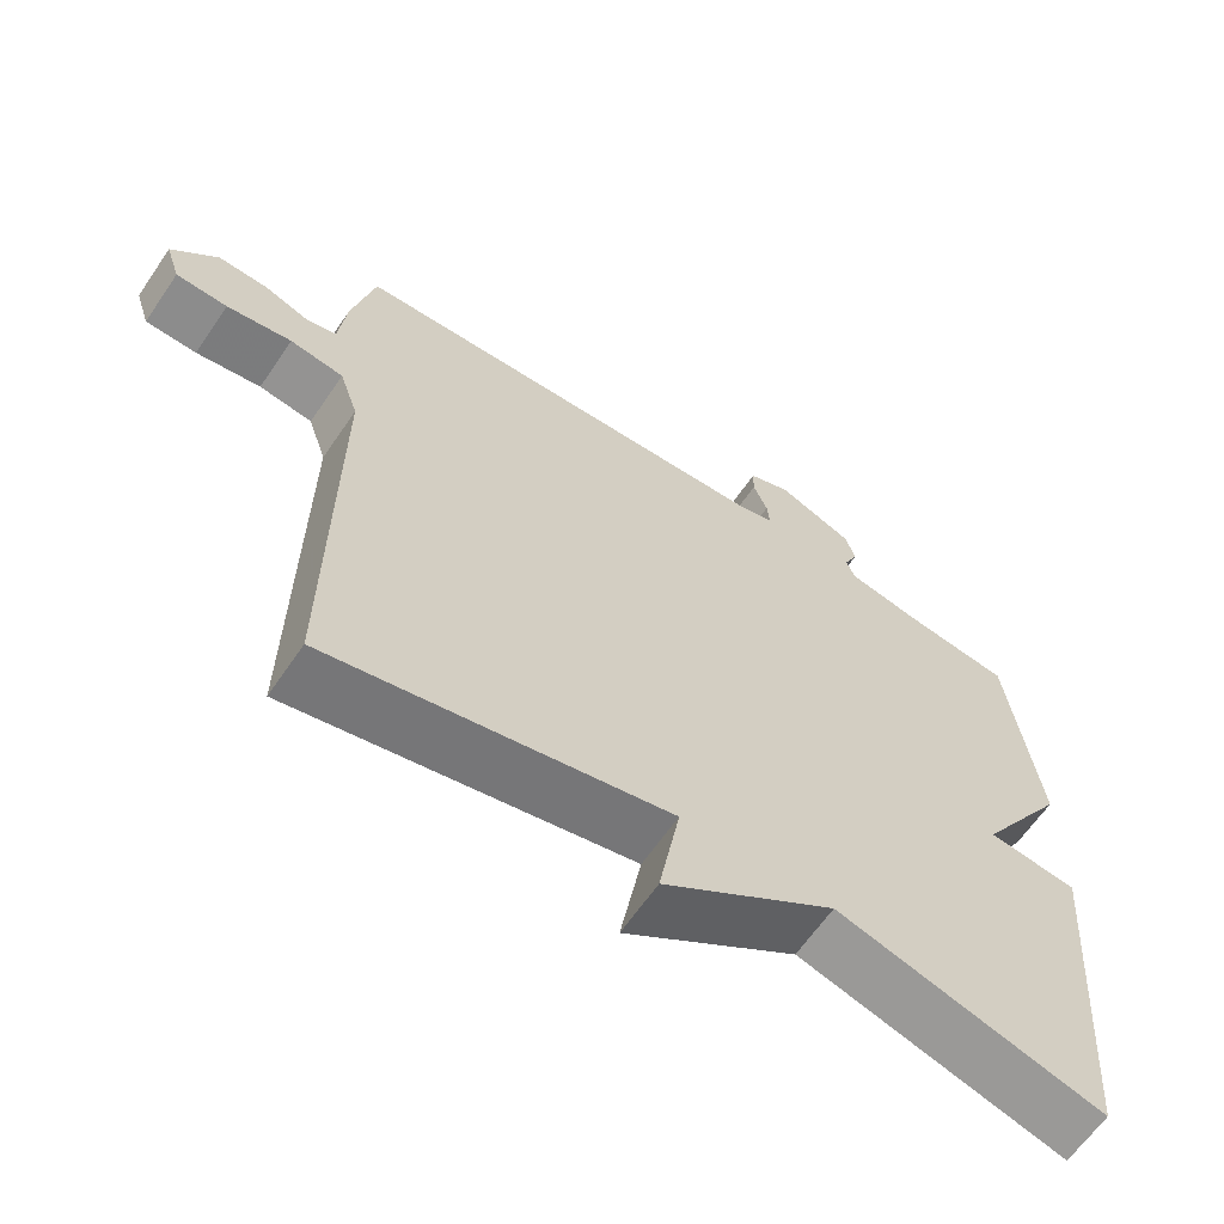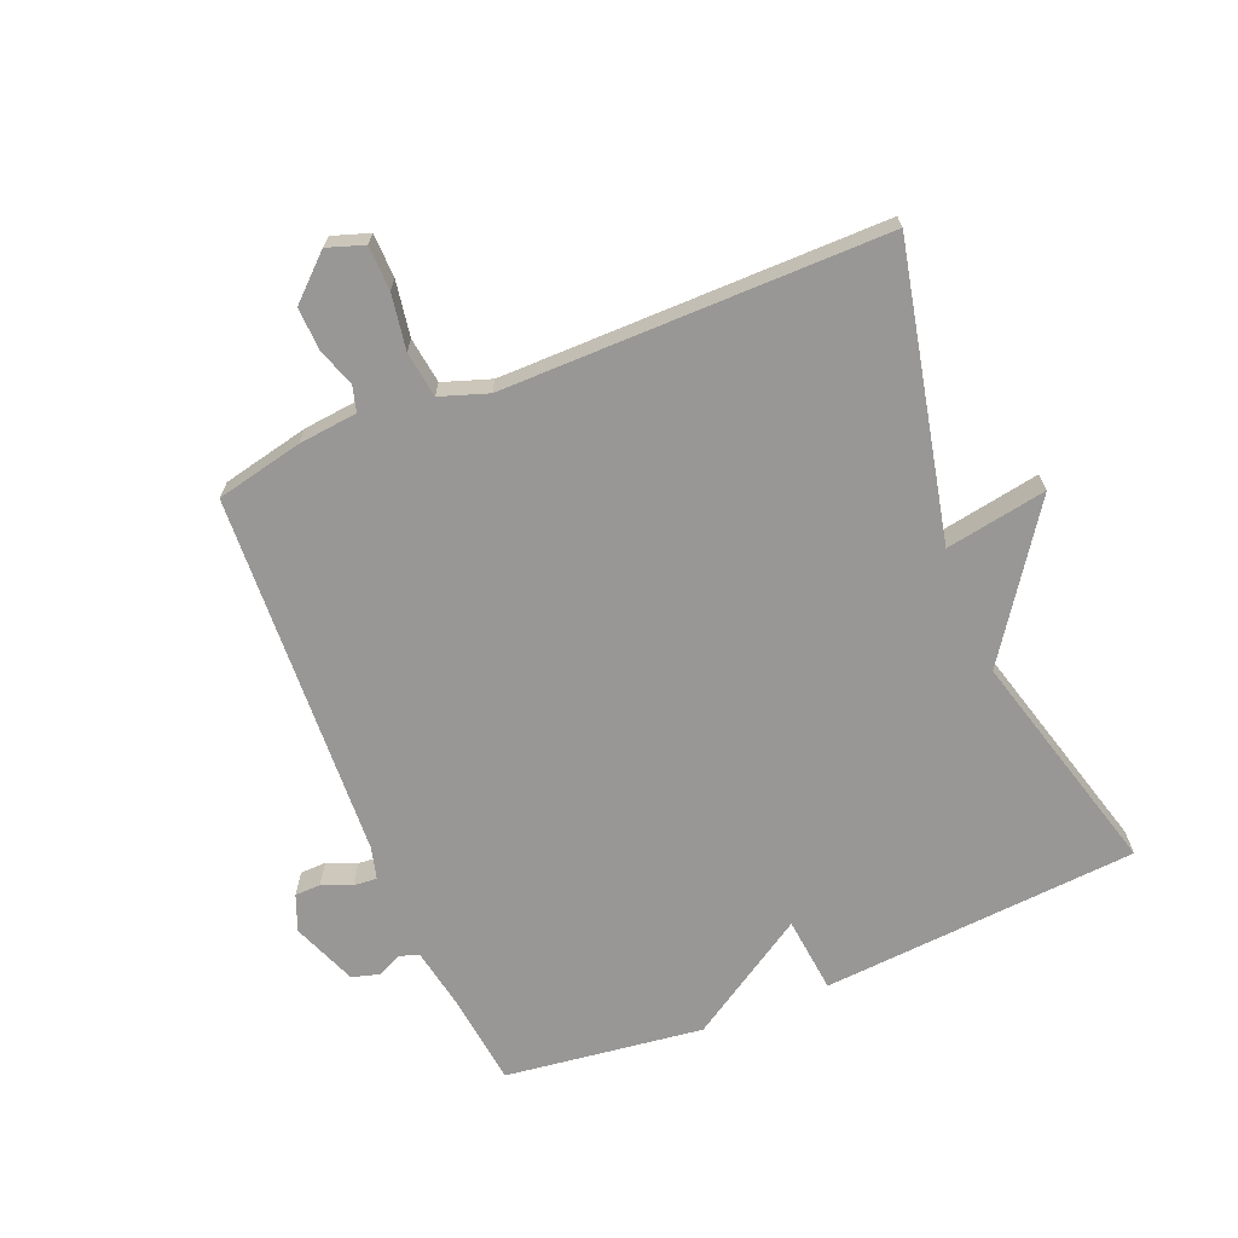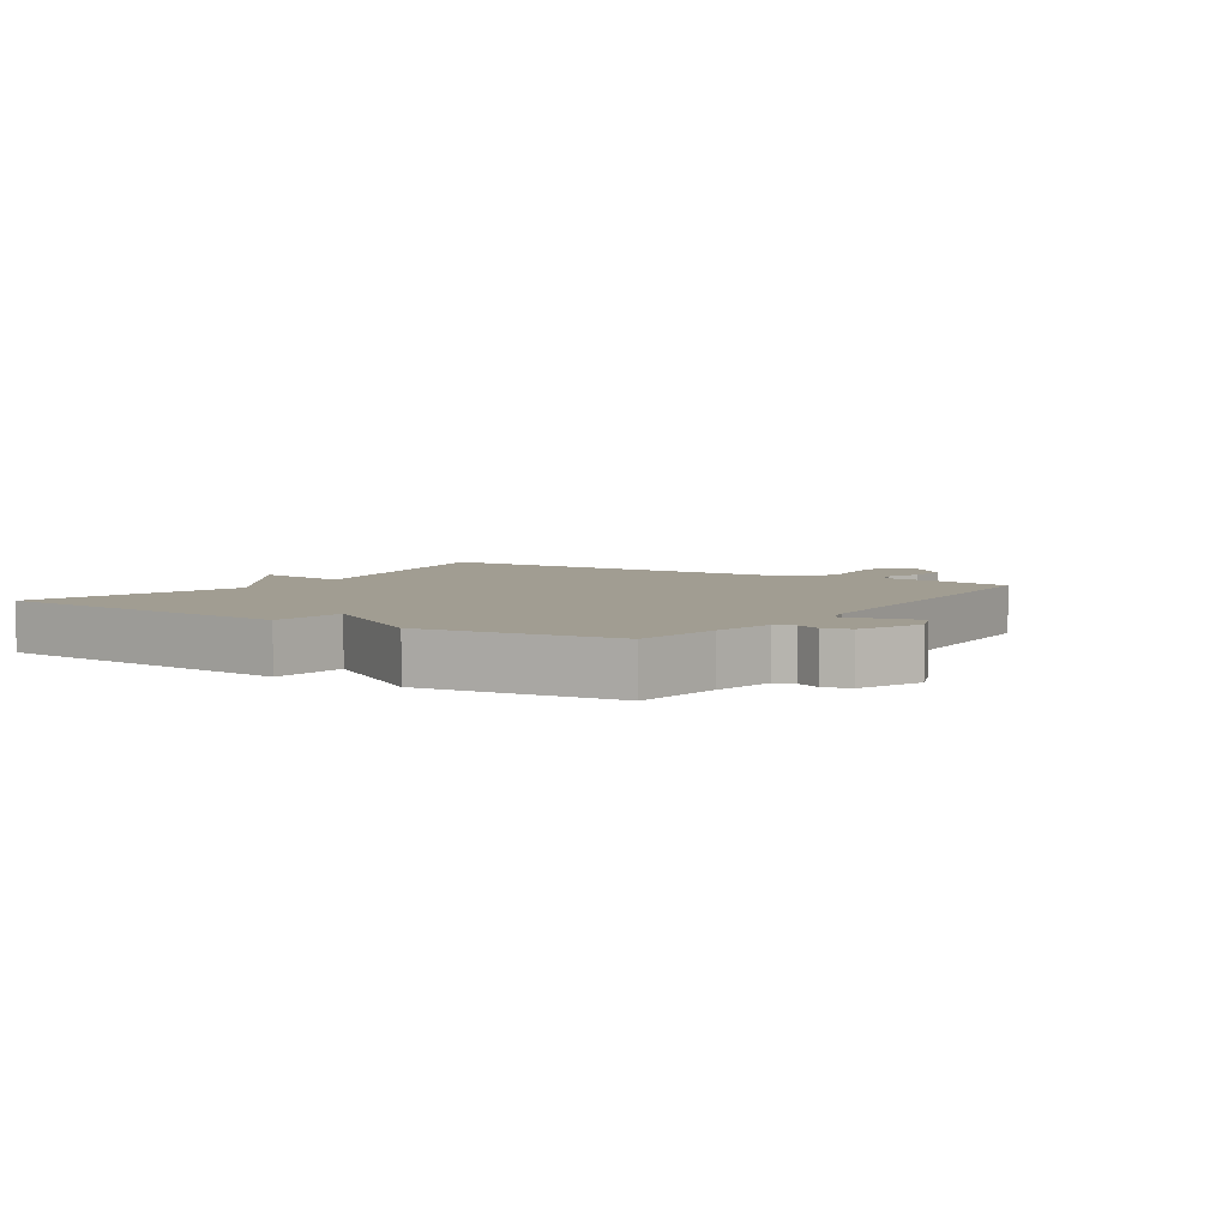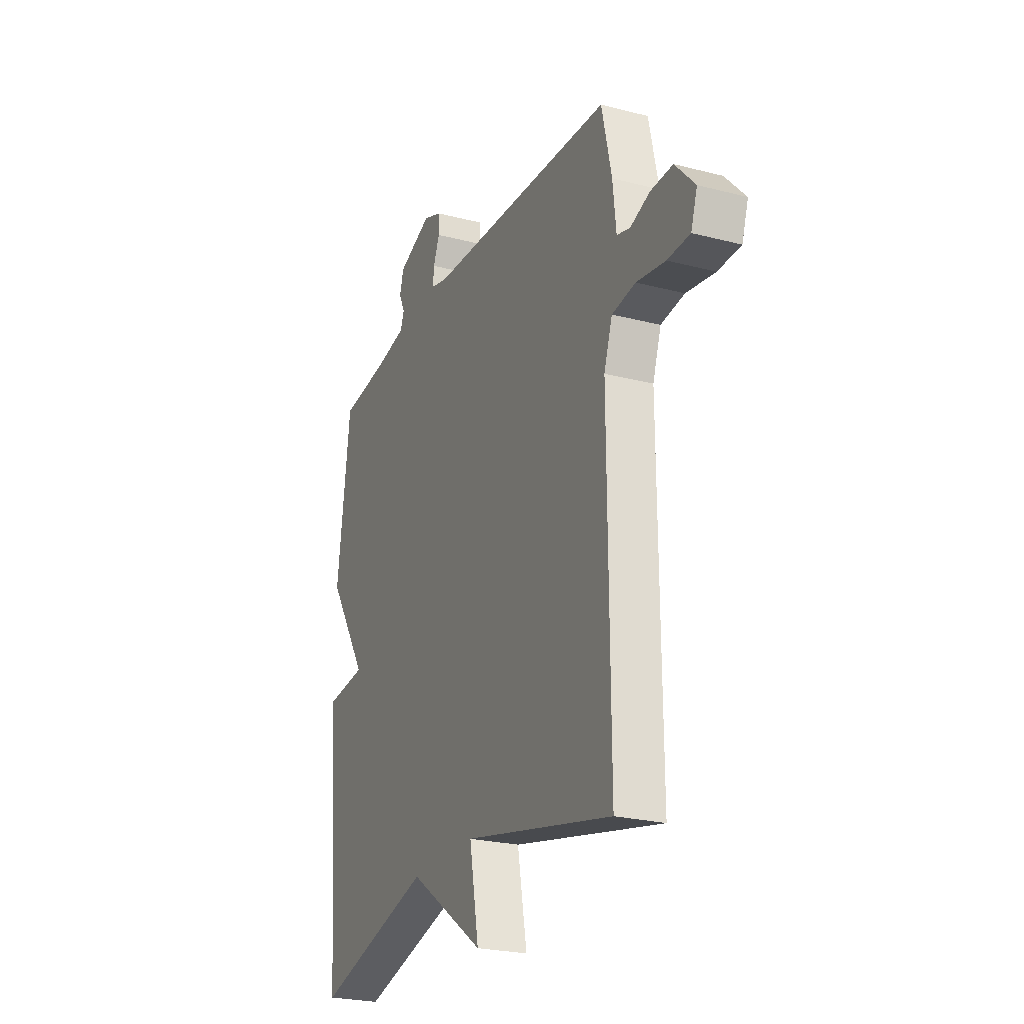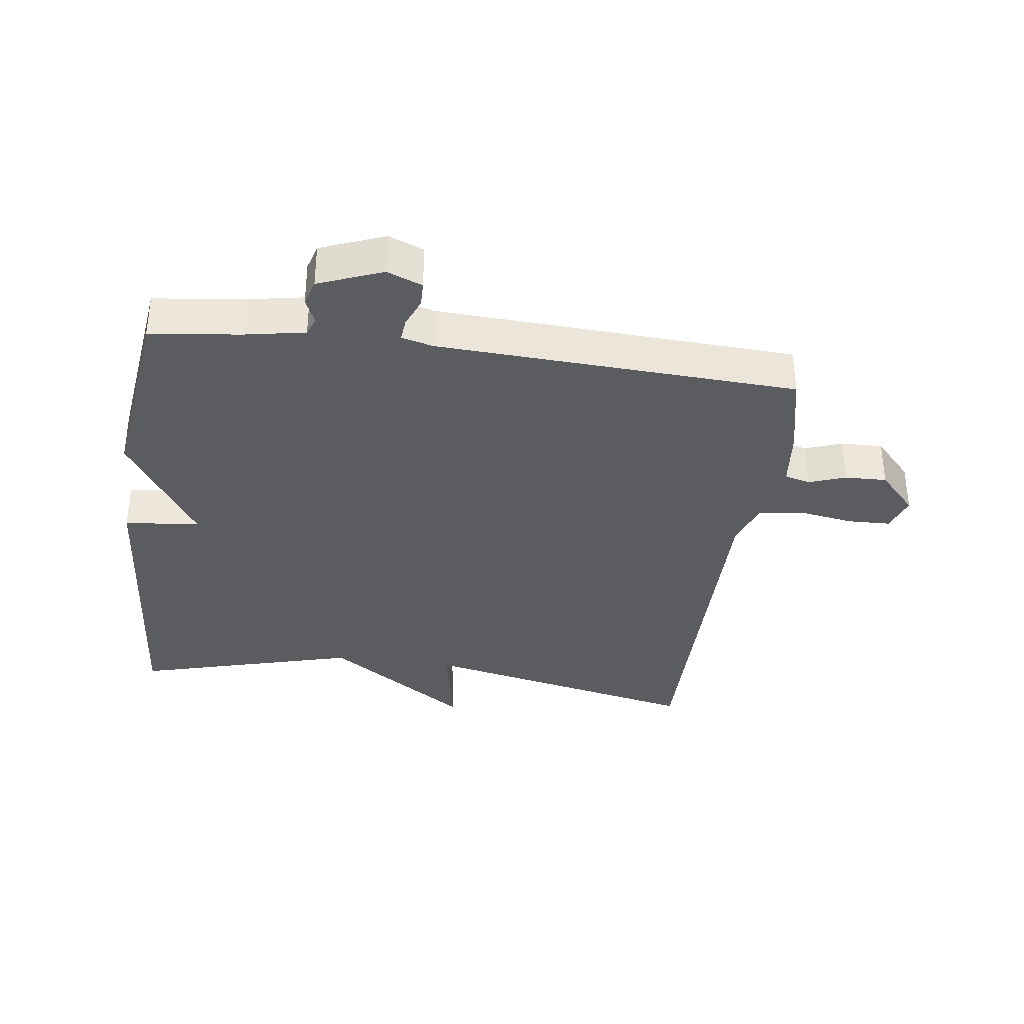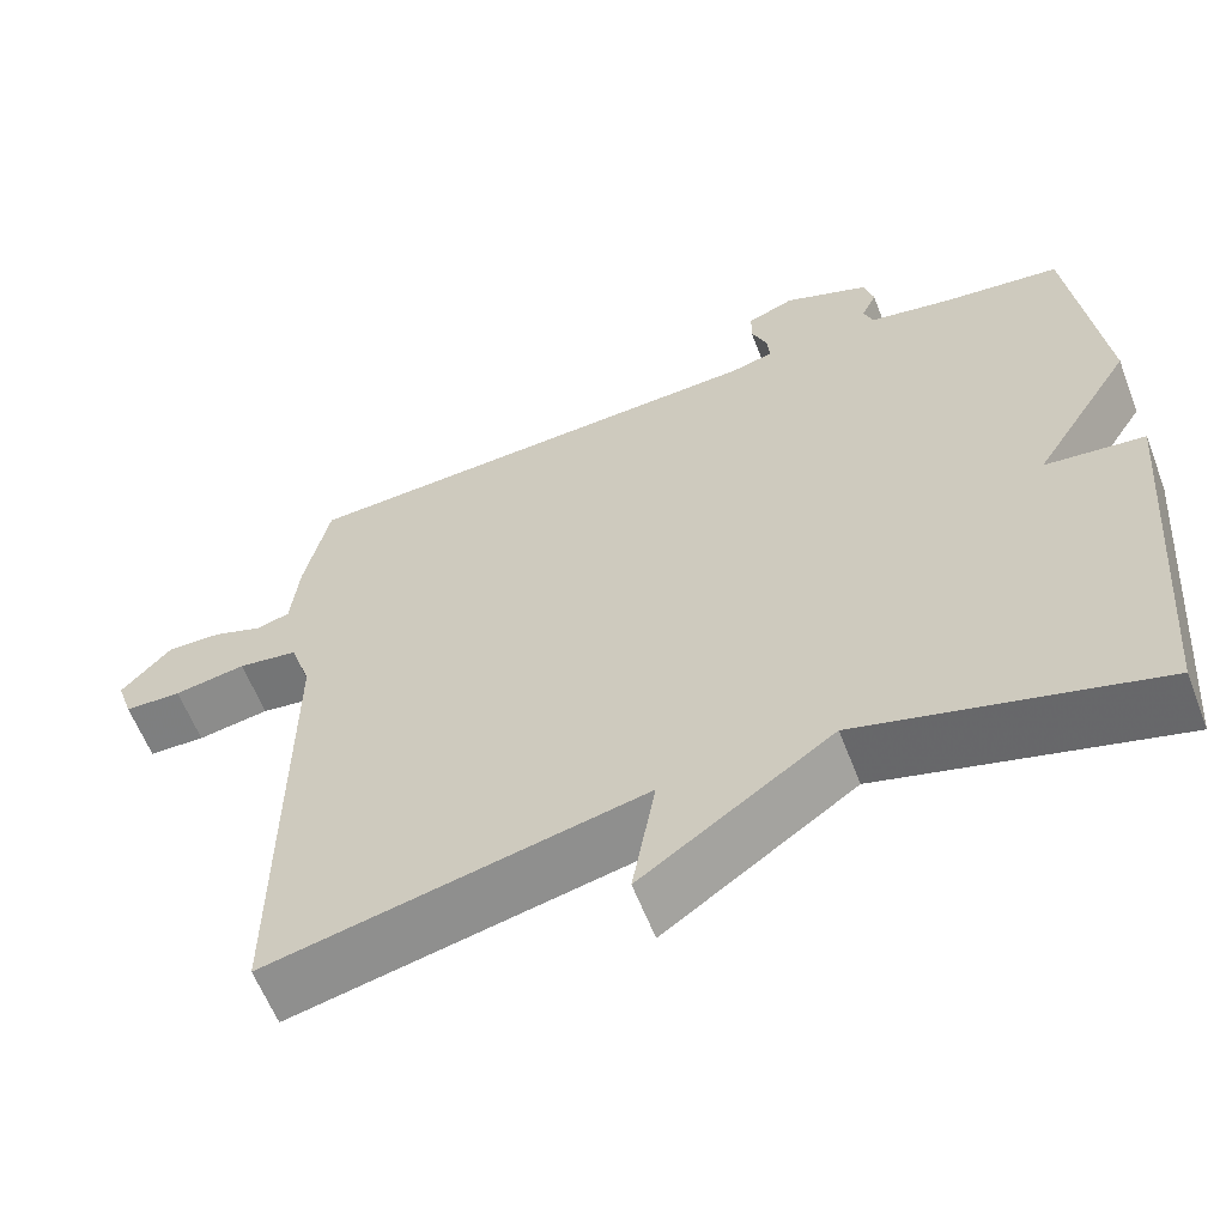
<metadata>
{"format":"obj","ext":"obj","renderer":"f3d","projection":"perspective","resolution":1024,"background":"white","views":[{"elev":-63.4,"azim":145.7,"up":"+Z"},{"elev":-68.2,"azim":112.2,"up":"+Y"},{"elev":4.8,"azim":-56.6,"up":"+Y"},{"elev":-24.4,"azim":66.8,"up":"+Z"},{"elev":-35.1,"azim":-7.7,"up":"+Y"},{"elev":-60.4,"azim":-158.9,"up":"+Z"}]}
</metadata>
<code>
v 0.5 0.07 0.5
v 0.53 0.07 0.366
v 0.54 0.07 0.274
v 0.58 0.07 0.263
v 0.639 0.07 0.284
v 0.705 0.07 0.286
v 0.765 0.07 0.221
v 0.746 0.07 0.164
v 0.678 0.07 0.162
v 0.592 0.07 0.176
v 0.521 0.07 0.166
v 0.496 0.07 0.092
v 0.5 0.07 -0.5
v 0.052 0.07 -0.403
v 0.08 0.07 -0.56
v -0.148 0.07 -0.403
v -0.5 0.07 -0.5
v -0.539 0.07 -0.008
v -0.42 0.07 0.005
v -0.539 0.07 0.192
v -0.5 0.07 0.5
v -0.358 0.07 0.517
v -0.261 0.07 0.535
v -0.25 0.07 0.565
v -0.268 0.07 0.604
v -0.256 0.07 0.646
v -0.155 0.07 0.686
v -0.099 0.07 0.664
v -0.098 0.07 0.624
v -0.117 0.07 0.578
v -0.12 0.07 0.542
v -0.07 0.07 0.529
v 0.5 0 0.5
v 0.53 0 0.366
v 0.54 0 0.274
v 0.58 0 0.263
v 0.639 0 0.284
v 0.705 0 0.286
v 0.765 0 0.221
v 0.746 0 0.164
v 0.678 0 0.162
v 0.592 0 0.176
v 0.521 0 0.166
v 0.496 0 0.092
v 0.5 0 -0.5
v 0.052 0 -0.403
v 0.08 0 -0.56
v -0.148 0 -0.403
v -0.5 0 -0.5
v -0.539 0 -0.008
v -0.42 0 0.005
v -0.539 0 0.192
v -0.5 0 0.5
v -0.358 0 0.517
v -0.261 0 0.535
v -0.25 0 0.565
v -0.268 0 0.604
v -0.256 0 0.646
v -0.155 0 0.686
v -0.099 0 0.664
v -0.098 0 0.624
v -0.117 0 0.578
v -0.12 0 0.542
v -0.07 0 0.529
f 28 29 30
f 27 28 30
f 26 27 30
f 25 26 30
f 24 25 30
f 23 24 30 31
f 22 23 31 32
f 1 2 3
f 32 1 3
f 22 32 3
f 21 22 3
f 20 21 3
f 19 20 3
f 16 17 18 19
f 14 15 16 19
f 12 13 14 19
f 8 9 10
f 7 8 10
f 6 7 10
f 5 6 10
f 4 5 10
f 4 10 11
f 3 4 11
f 3 11 12 19
f 62 61 60
f 62 60 59
f 62 59 58
f 62 58 57
f 62 57 56
f 63 62 56 55
f 64 63 55 54
f 35 34 33
f 35 33 64
f 35 64 54
f 35 54 53
f 35 53 52
f 35 52 51
f 51 50 49 48
f 51 48 47 46
f 51 46 45 44
f 42 41 40
f 42 40 39
f 42 39 38
f 42 38 37
f 42 37 36
f 43 42 36
f 43 36 35
f 51 44 43 35
f 1 33 34 2
f 2 34 35 3
f 3 35 36 4
f 4 36 37 5
f 5 37 38 6
f 6 38 39 7
f 7 39 40 8
f 8 40 41 9
f 9 41 42 10
f 10 42 43 11
f 11 43 44 12
f 12 44 45 13
f 13 45 46 14
f 14 46 47 15
f 15 47 48 16
f 16 48 49 17
f 17 49 50 18
f 18 50 51 19
f 19 51 52 20
f 20 52 53 21
f 21 53 54 22
f 22 54 55 23
f 23 55 56 24
f 24 56 57 25
f 25 57 58 26
f 26 58 59 27
f 27 59 60 28
f 28 60 61 29
f 29 61 62 30
f 30 62 63 31
f 31 63 64 32
f 32 64 33 1

</code>
